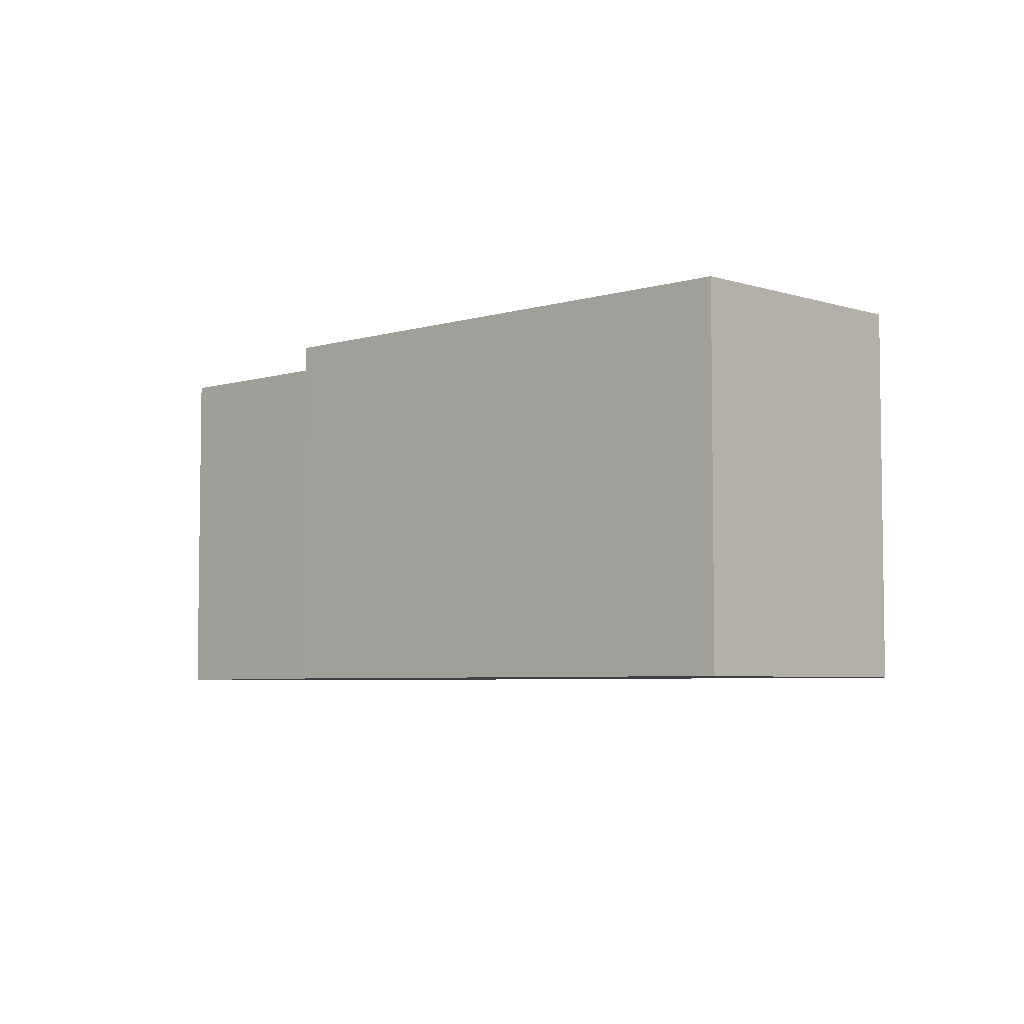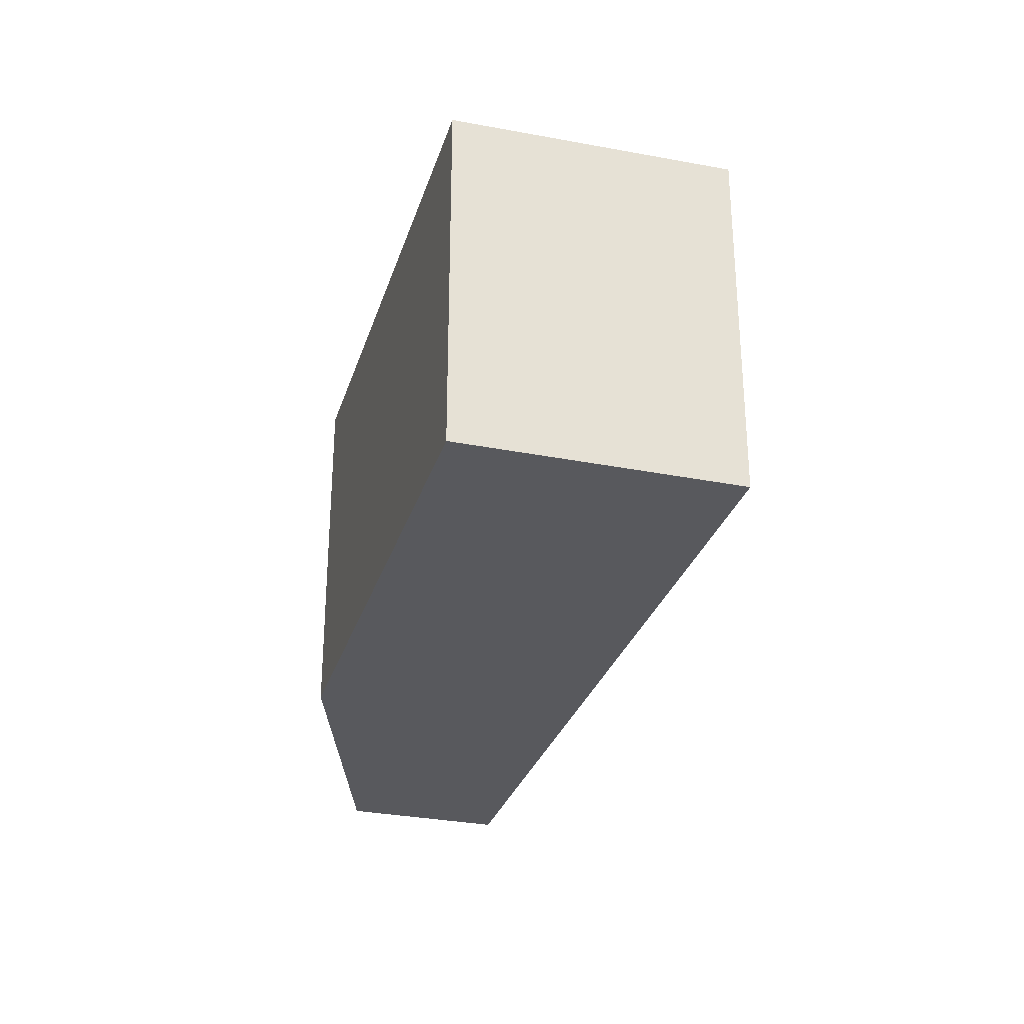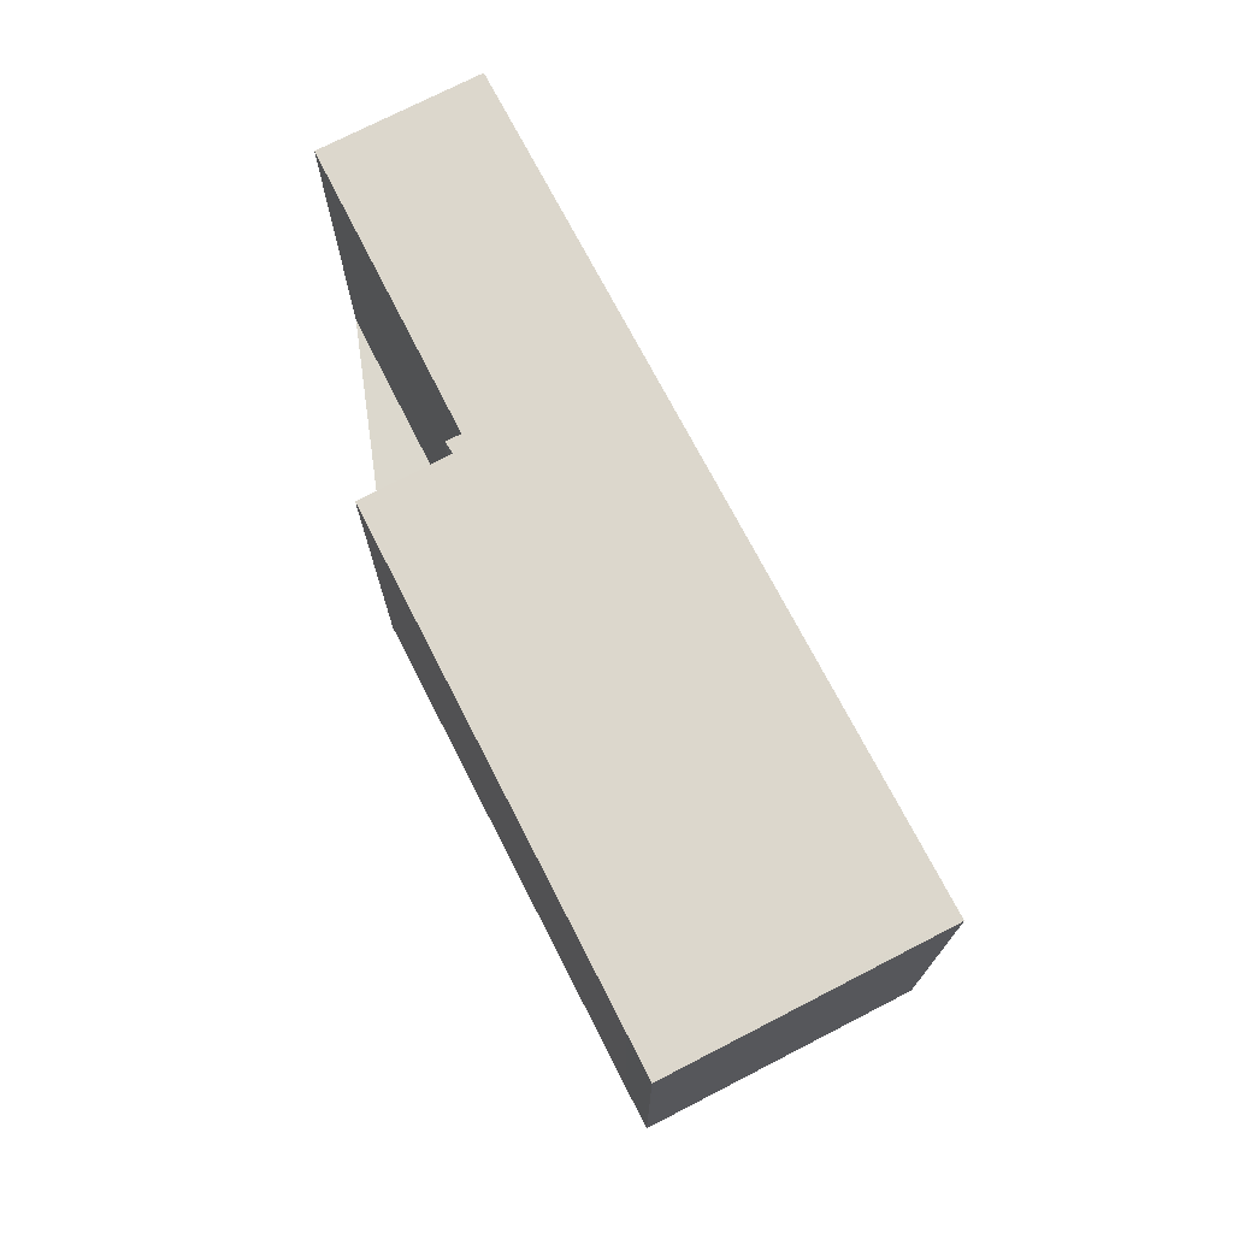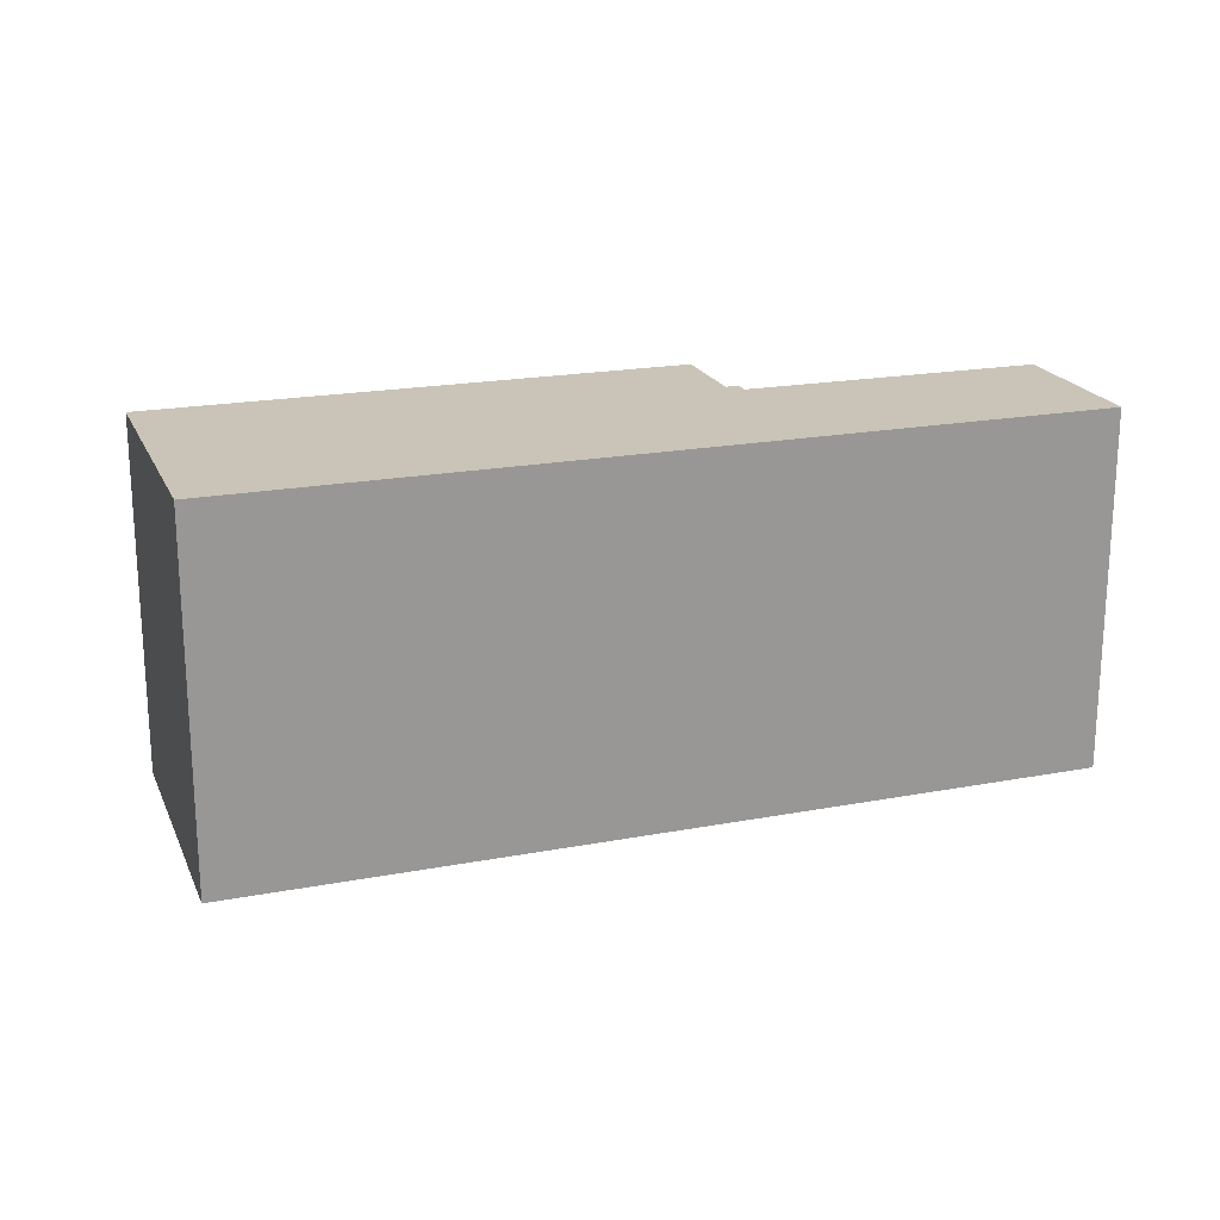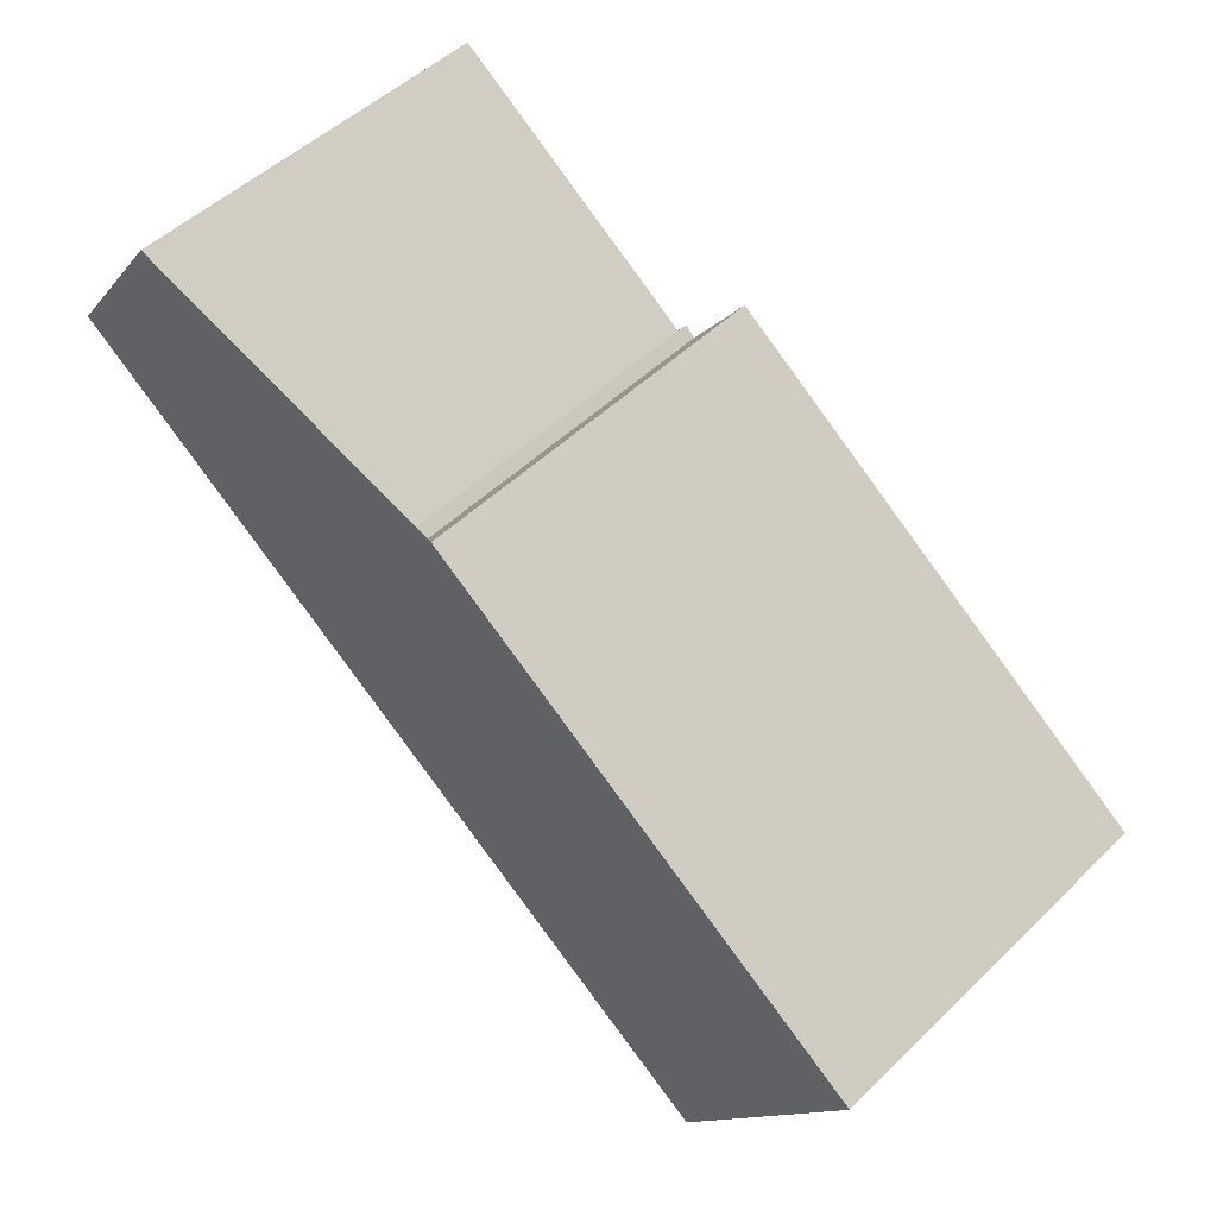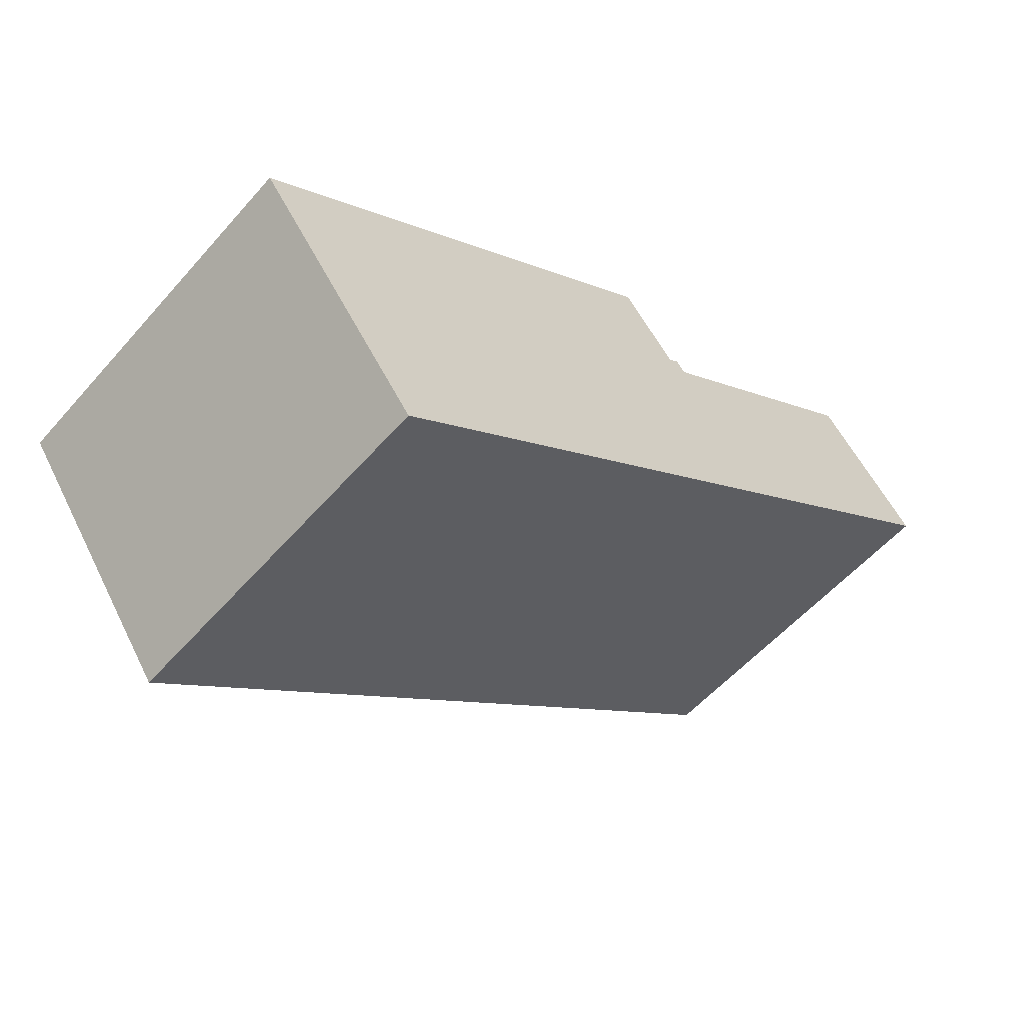
<metadata>
{"format":"obj","ext":"obj","renderer":"f3d","projection":"perspective","resolution":1024,"background":"white","views":[{"elev":-5.1,"azim":-101.7,"up":"+Z"},{"elev":-30.0,"azim":-70.3,"up":"+Z"},{"elev":72.5,"azim":-81.3,"up":"+Z"},{"elev":20.9,"azim":17.2,"up":"+Z"},{"elev":50.1,"azim":-136.5,"up":"+Y"},{"elev":-56.0,"azim":-40.6,"up":"+Y"}]}
</metadata>
<code>
v -877.5 -1397 2.567
v -874.3 -1395 2.554
v -873.9 -1395 2.563
v -873.8 -1395 2.563
v -873.8 -1395 2.565
v -872 -1394 2.558
v -871.3 -1395 2.575
v -876.3 -1399 2.596
v -874.1 -1395 2.56
v -877.2 -1397 2.573
v -876.3 -1399 2.596
v -871.3 -1395 2.575
v -872 -1394 2.558
v -871.3 -1395 2.575
v -871.3 -1395 2.575
v -873.1 -1396 2.583
v -873.9 -1395 2.563
v -873.1 -1396 2.583
v -874.1 -1395 2.558
v -877.3 -1397 2.571
v -876.1 -1396 2.566
v -876.2 -1396 2.562
v -875.1 -1398 2.591
v -876 -1396 2.568
v -875.1 -1398 2.591
v -877.1 -1397 2.57
v -877.2 -1397 2.566
v -876.1 -1398 2.595
v -877 -1397 2.572
v -876 -1398 2.595
v -871.5 -1395 2.571
v -873.2 -1396 2.578
v -871.5 -1395 2.571
v -875.3 -1397 2.587
v -876.2 -1398 2.59
v -876.5 -1398 2.591
v -877.3 -1397 2.571
v -877.5 -1397 2.567
v -876.5 -1398 2.591
v -877.2 -1397 2.572
v -876.3 -1399 2.596
v -876.3 -1399 2.596
v -877.5 -1397 2.567
v -877.5 -1397 2.567
v -877.5 -1397 0
v -877.5 -1397 0
v -874.1 -1395 2.558
v -874.3 -1395 2.554
v -874.3 -1395 4.441e-16
v -874.1 -1395 0
v -873.9 -1395 2.563
v -873.9 -1395 2.563
v -873.9 -1395 4.441e-16
v -873.9 -1395 0
v -873.8 -1395 2.565
v -873.8 -1395 2.563
v -873.8 -1395 4.441e-16
v -873.8 -1395 0
v -872 -1394 2.558
v -873.8 -1395 2.565
v -873.8 -1395 0
v -872 -1394 0
v -871.5 -1395 2.571
v -872 -1394 2.558
v -872 -1394 -4.441e-16
v -871.5 -1395 0
v -871.3 -1395 2.575
v -871.3 -1395 2.575
v -871.3 -1395 0
v -871.3 -1395 0
v -876.3 -1399 2.596
v -876.3 -1399 2.596
v -876.3 -1399 0
v -876.3 -1399 0
v -873.9 -1395 2.563
v -874.1 -1395 2.56
v -874.1 -1395 0
v -873.9 -1395 4.441e-16
v -877.3 -1397 2.571
v -877.2 -1397 2.573
v -877.2 -1397 0
v -877.3 -1397 0
v -876.5 -1398 2.591
v -876.3 -1399 2.596
v -876.3 -1399 0
v -876.5 -1398 4.441e-16
v -871.3 -1395 2.575
v -871.3 -1395 2.575
v -871.3 -1395 0
v -871.3 -1395 0
v -872 -1394 2.558
v -872 -1394 2.558
v -872 -1394 0
v -872 -1394 -4.441e-16
v -873.1 -1396 2.583
v -871.3 -1395 2.575
v -871.3 -1395 0
v -873.1 -1396 0
v -873.8 -1395 2.563
v -873.9 -1395 2.563
v -873.9 -1395 0
v -873.8 -1395 4.441e-16
v -875.1 -1398 2.591
v -873.1 -1396 2.583
v -873.1 -1396 0
v -875.1 -1398 -4.441e-16
v -874.1 -1395 2.56
v -874.1 -1395 2.558
v -874.1 -1395 0
v -874.1 -1395 0
v -877.5 -1397 2.567
v -877.3 -1397 2.571
v -877.3 -1397 0
v -877.5 -1397 0
v -874.3 -1395 2.554
v -876.2 -1396 2.562
v -876.2 -1396 0
v -874.3 -1395 4.441e-16
v -876 -1398 2.595
v -875.1 -1398 2.591
v -875.1 -1398 -4.441e-16
v -876 -1398 0
v -876.2 -1396 2.562
v -877.2 -1397 2.566
v -877.2 -1397 0
v -876.2 -1396 0
v -876.3 -1399 2.596
v -876 -1398 2.595
v -876 -1398 0
v -876.3 -1399 0
v -871.3 -1395 2.575
v -871.5 -1395 2.571
v -871.5 -1395 0
v -871.3 -1395 0
v -877.2 -1397 2.573
v -876.5 -1398 2.591
v -876.5 -1398 4.441e-16
v -877.2 -1397 0
v -877.2 -1397 2.566
v -877.5 -1397 2.567
v -877.5 -1397 0
v -877.2 -1397 0
v -876.3 -1399 2.596
v -876.3 -1399 2.596
v -876.3 -1399 0
v -876.3 -1399 0
v -877.5 -1397 0
v -874.3 -1395 0
v -873.9 -1395 0
v -873.8 -1395 0
v -873.8 -1395 0
v -872 -1394 0
v -871.3 -1395 0
v -876.3 -1399 0
f 22 2 19 21
f 16 14 15 18
f 32 17 4 5 13 31
f 31 13 6 33
f 14 12 7 15
f 34 24 9 3 17 32
f 23 16 18 25
f 21 19 9 24
f 27 22 21 26
f 35 29 24 34
f 28 23 25 30
f 26 21 24 29
f 38 27 26 37
f 40 29 35 39
f 42 28 30 41
f 37 26 29 40
f 31 14 16 32
f 33 12 14 31
f 32 16 23 34
f 34 23 28 35
f 39 35 28 42
f 37 20 1 38
f 39 36 10 40
f 41 8 11 42
f 40 10 20 37
f 42 11 36 39
f 44 45 46 43
f 48 49 50 47
f 52 53 54 51
f 56 57 58 55
f 60 61 62 59
f 64 65 66 63
f 68 69 70 67
f 72 73 74 71
f 76 77 78 75
f 80 81 82 79
f 84 85 86 83
f 88 89 90 87
f 92 93 94 91
f 96 97 98 95
f 100 101 102 99
f 104 105 106 103
f 108 109 110 107
f 112 113 114 111
f 116 117 118 115
f 120 121 122 119
f 124 125 126 123
f 128 129 130 127
f 132 133 134 131
f 136 137 138 135
f 140 141 142 139
f 144 145 146 143
f 148 149 150 151 152 153 154 147

</code>
